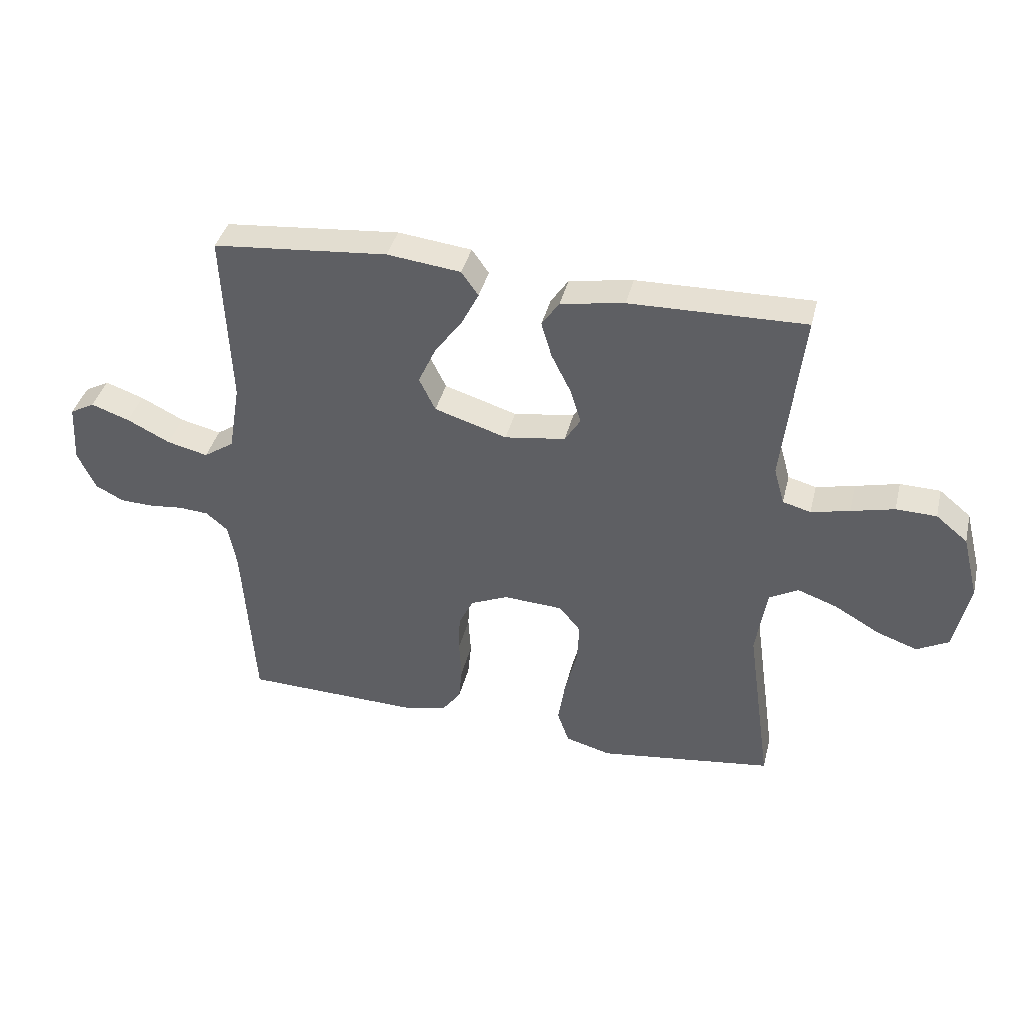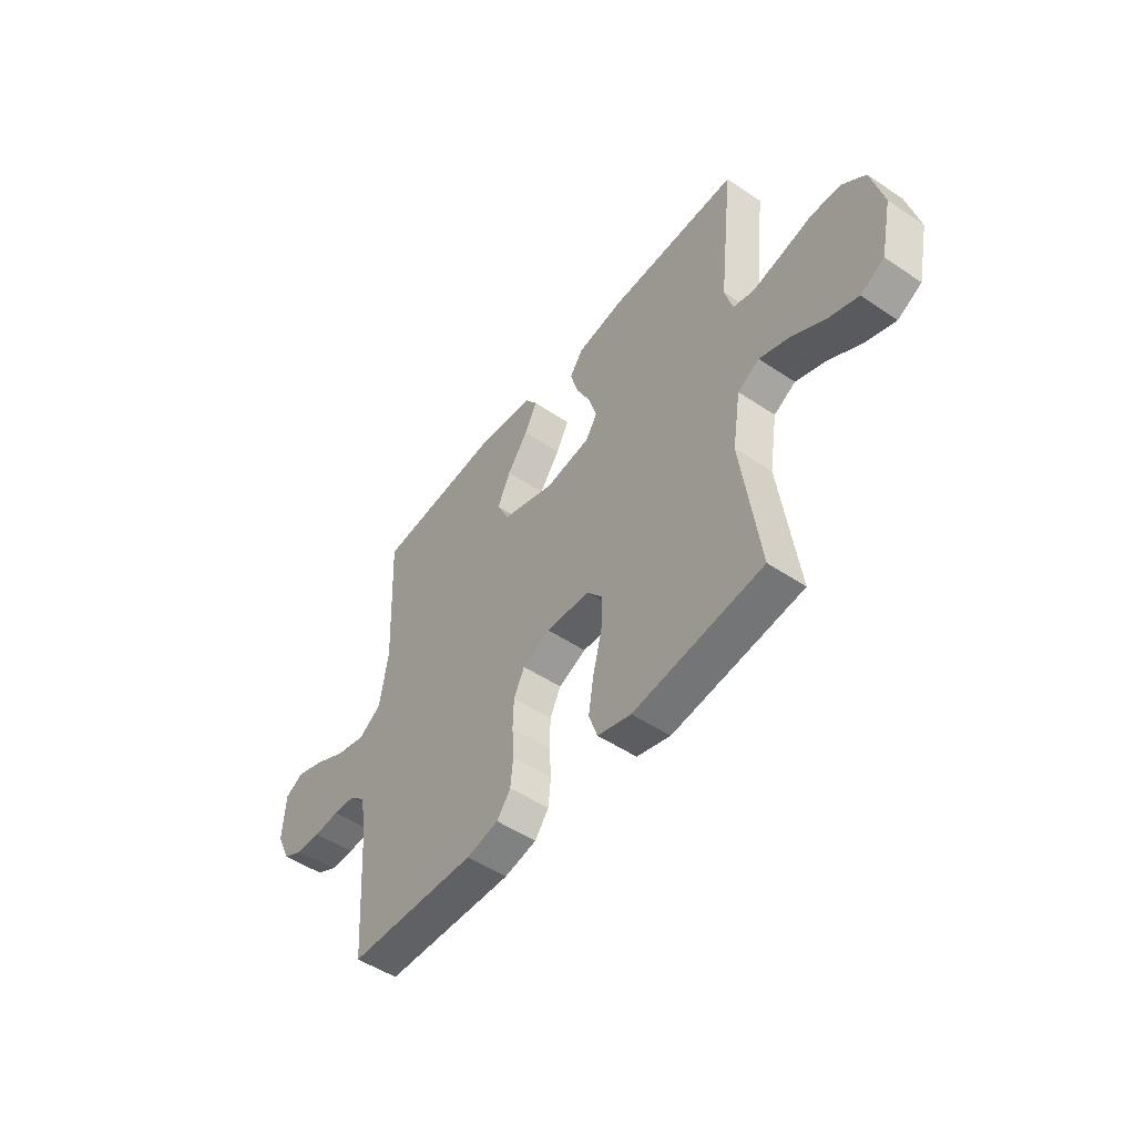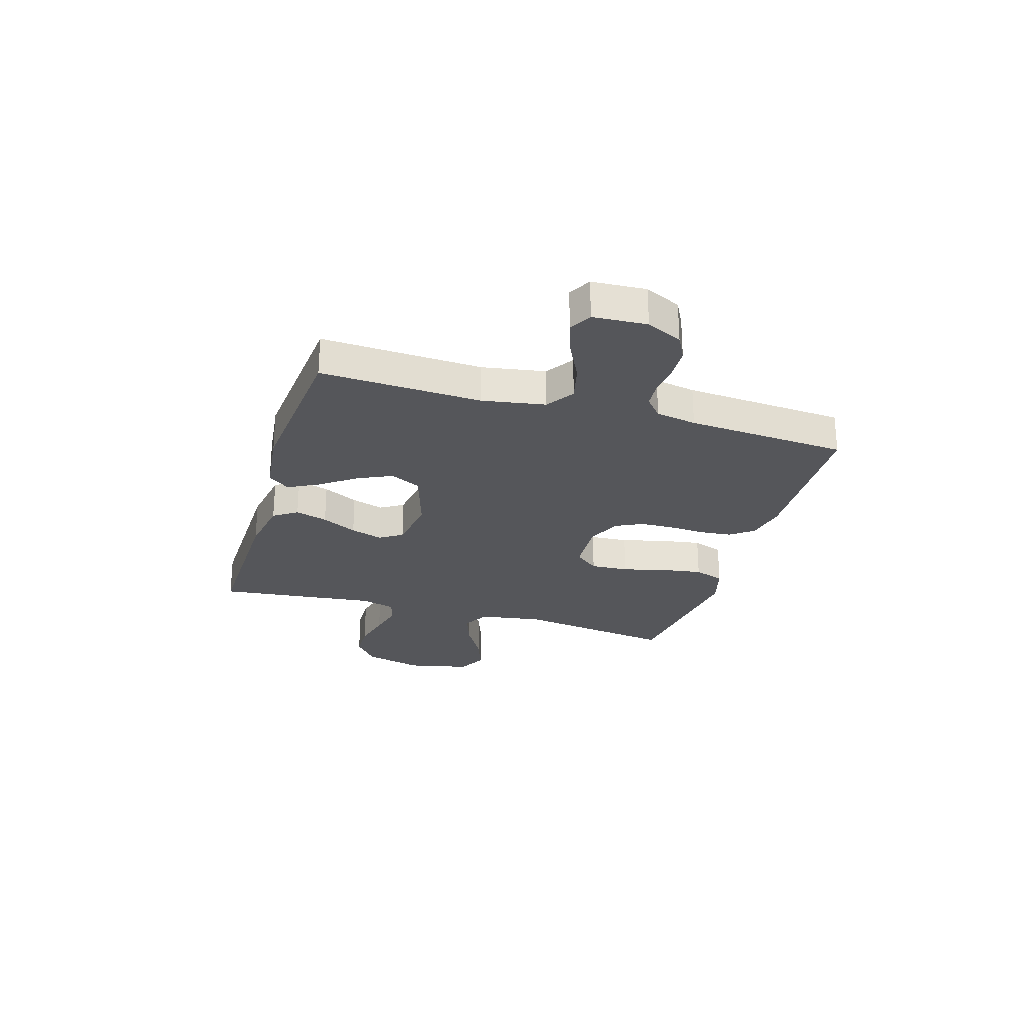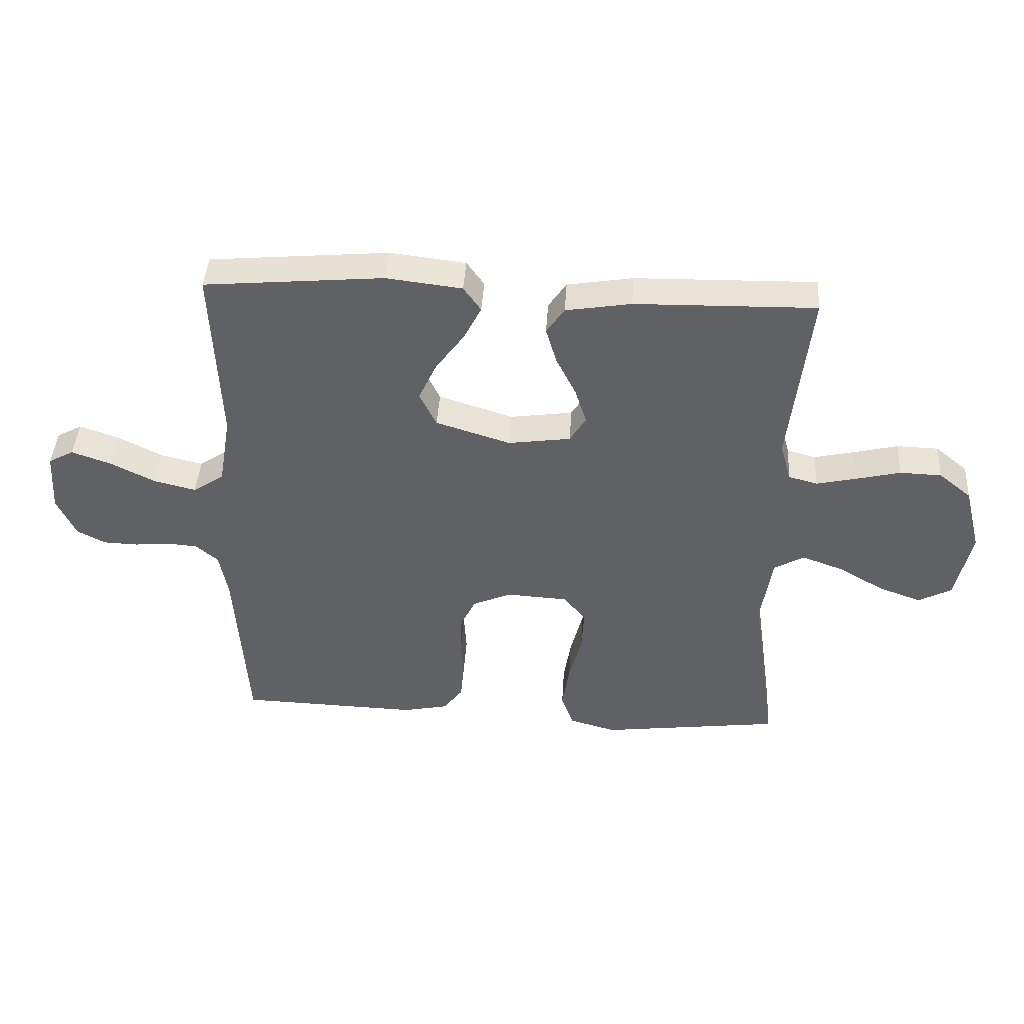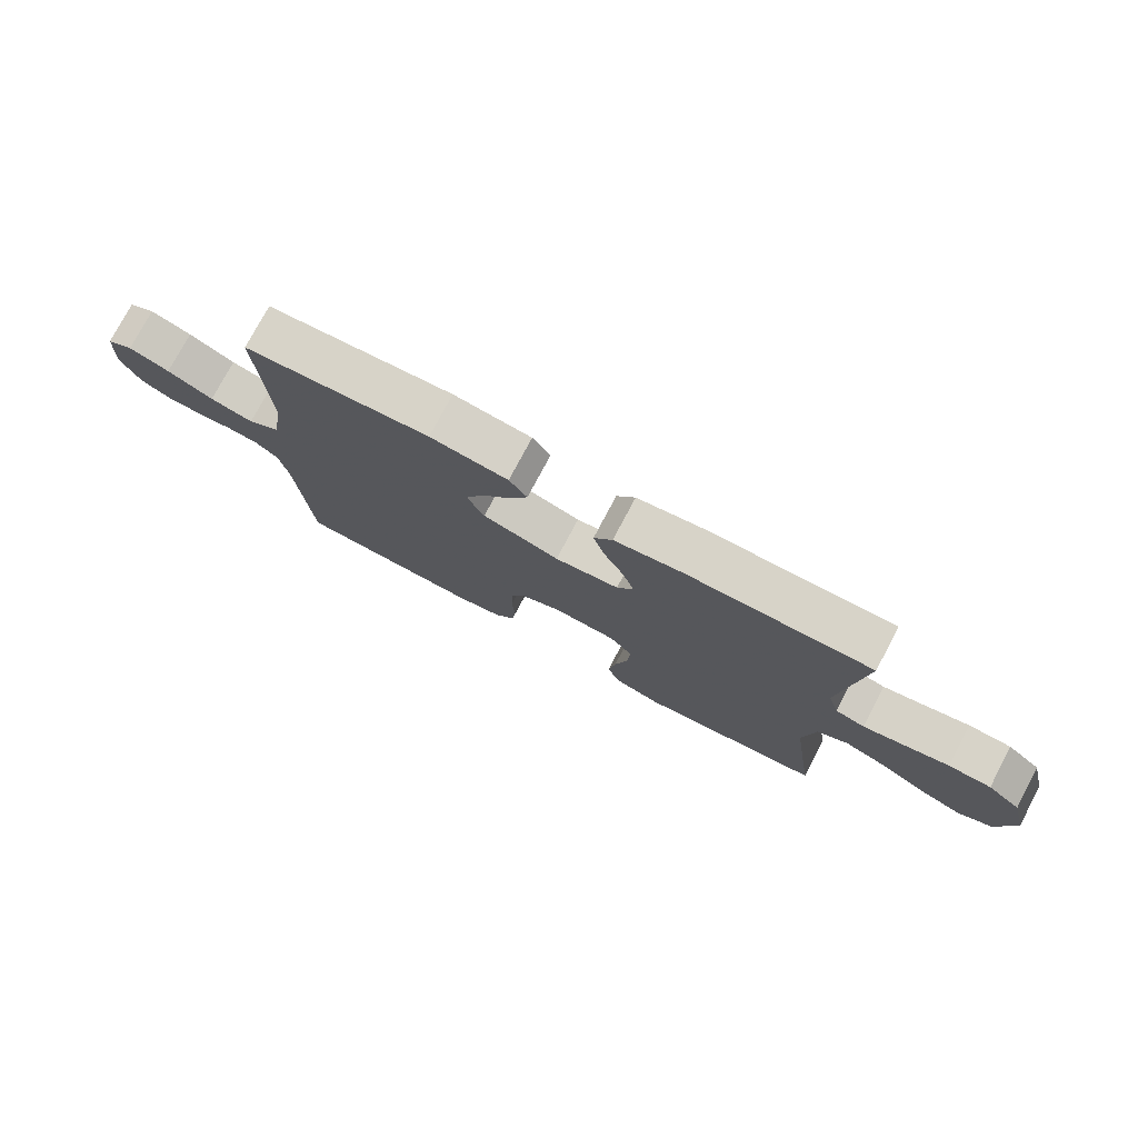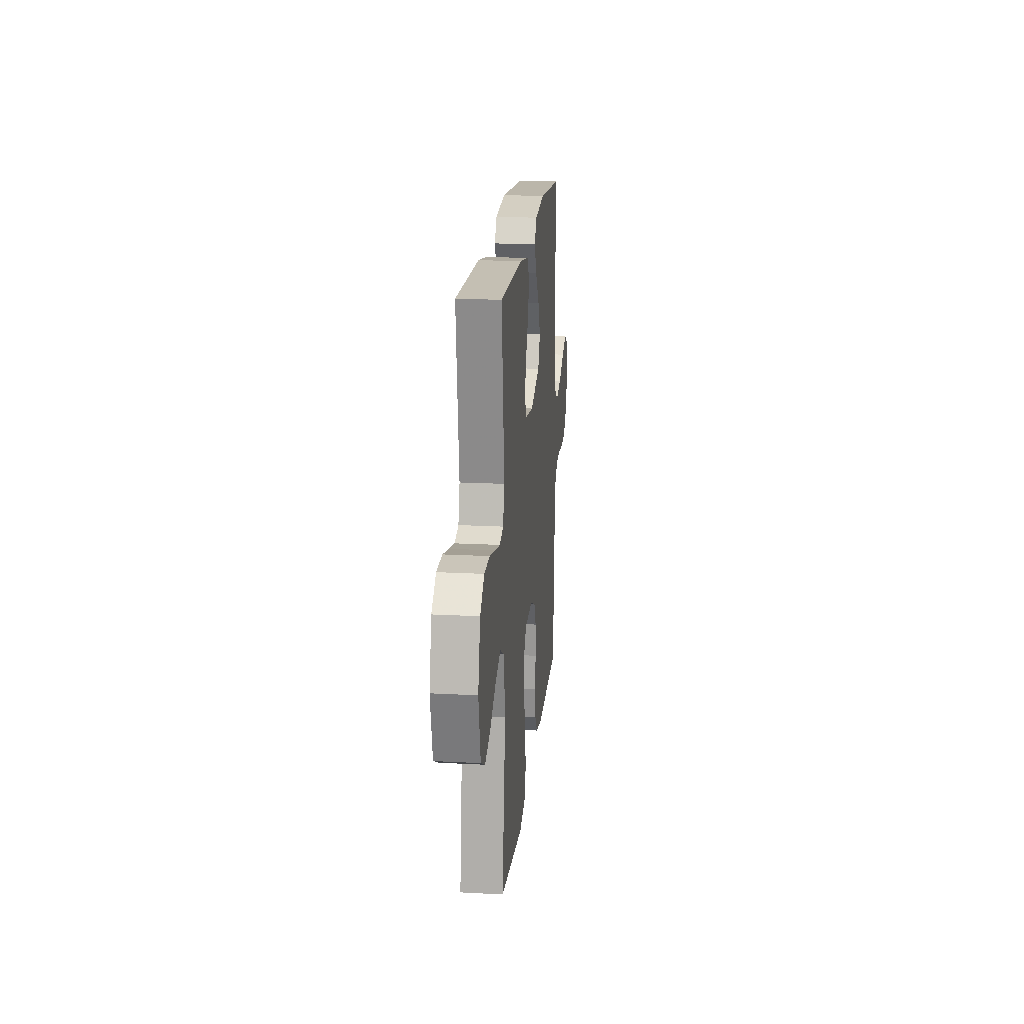
<metadata>
{"format":"obj","ext":"obj","renderer":"f3d","projection":"perspective","resolution":1024,"background":"white","views":[{"elev":39.2,"azim":-166.4,"up":"+Z"},{"elev":-50.1,"azim":-126.4,"up":"+Z"},{"elev":-26.1,"azim":73.3,"up":"+Y"},{"elev":42.6,"azim":-176.4,"up":"+Z"},{"elev":76.7,"azim":-152.1,"up":"+Z"},{"elev":19.0,"azim":-84.2,"up":"+Z"}]}
</metadata>
<code>
v -0.5 0.07 0.5
v -0.2 0.07 0.494
v -0.091 0.07 0.476
v -0.061 0.07 0.432
v -0.079 0.07 0.371
v -0.112 0.07 0.305
v -0.131 0.07 0.245
v -0.104 0.07 0.202
v 0 0.07 0.187
v 0.124 0.07 0.226
v 0.152 0.07 0.283
v 0.122 0.07 0.348
v 0.074 0.07 0.414
v 0.045 0.07 0.471
v 0.074 0.07 0.512
v 0.2 0.07 0.527
v 0.5 0.07 0.5
v 0.487 0.07 0.2
v 0.507 0.07 0.082
v 0.559 0.07 0.047
v 0.629 0.07 0.064
v 0.703 0.07 0.101
v 0.769 0.07 0.124
v 0.811 0.07 0.101
v 0.817 0.07 0
v 0.786 0.07 -0.067
v 0.738 0.07 -0.092
v 0.681 0.07 -0.094
v 0.622 0.07 -0.088
v 0.571 0.07 -0.092
v 0.534 0.07 -0.124
v 0.52 0.07 -0.2
v 0.5 0.07 -0.5
v 0.2 0.07 -0.509
v 0.125 0.07 -0.493
v 0.093 0.07 -0.45
v 0.087 0.07 -0.39
v 0.091 0.07 -0.323
v 0.089 0.07 -0.259
v 0.064 0.07 -0.208
v 0 0.07 -0.18
v -0.102 0.07 -0.186
v -0.139 0.07 -0.231
v -0.135 0.07 -0.302
v -0.114 0.07 -0.384
v -0.102 0.07 -0.46
v -0.122 0.07 -0.517
v -0.2 0.07 -0.539
v -0.5 0.07 -0.5
v -0.458 0.07 -0.2
v -0.477 0.07 -0.082
v -0.527 0.07 -0.054
v -0.596 0.07 -0.079
v -0.672 0.07 -0.123
v -0.742 0.07 -0.148
v -0.797 0.07 -0.119
v -0.823 0.07 0
v -0.795 0.07 0.11
v -0.741 0.07 0.154
v -0.672 0.07 0.156
v -0.598 0.07 0.138
v -0.532 0.07 0.123
v -0.484 0.07 0.136
v -0.466 0.07 0.2
v -0.5 0 0.5
v -0.2 0 0.494
v -0.091 0 0.476
v -0.061 0 0.432
v -0.079 0 0.371
v -0.112 0 0.305
v -0.131 0 0.245
v -0.104 0 0.202
v 0 0 0.187
v 0.124 0 0.226
v 0.152 0 0.283
v 0.122 0 0.348
v 0.074 0 0.414
v 0.045 0 0.471
v 0.074 0 0.512
v 0.2 0 0.527
v 0.5 0 0.5
v 0.487 0 0.2
v 0.507 0 0.082
v 0.559 0 0.047
v 0.629 0 0.064
v 0.703 0 0.101
v 0.769 0 0.124
v 0.811 0 0.101
v 0.817 0 0
v 0.786 0 -0.067
v 0.738 0 -0.092
v 0.681 0 -0.094
v 0.622 0 -0.088
v 0.571 0 -0.092
v 0.534 0 -0.124
v 0.52 0 -0.2
v 0.5 0 -0.5
v 0.2 0 -0.509
v 0.125 0 -0.493
v 0.093 0 -0.45
v 0.087 0 -0.39
v 0.091 0 -0.323
v 0.089 0 -0.259
v 0.064 0 -0.208
v 0 0 -0.18
v -0.102 0 -0.186
v -0.139 0 -0.231
v -0.135 0 -0.302
v -0.114 0 -0.384
v -0.102 0 -0.46
v -0.122 0 -0.517
v -0.2 0 -0.539
v -0.5 0 -0.5
v -0.458 0 -0.2
v -0.477 0 -0.082
v -0.527 0 -0.054
v -0.596 0 -0.079
v -0.672 0 -0.123
v -0.742 0 -0.148
v -0.797 0 -0.119
v -0.823 0 0
v -0.795 0 0.11
v -0.741 0 0.154
v -0.672 0 0.156
v -0.598 0 0.138
v -0.532 0 0.123
v -0.484 0 0.136
v -0.466 0 0.2
f 59 60 61
f 58 59 61
f 57 58 61
f 56 57 61
f 55 56 61
f 54 55 61
f 53 54 61
f 52 53 61 62
f 51 52 62 63
f 48 49 50
f 47 48 50
f 46 47 50
f 45 46 50
f 44 45 50
f 51 63 64
f 50 51 64
f 44 50 64
f 43 44 64
f 36 37 38
f 35 36 38
f 34 35 38
f 33 34 38
f 32 33 38
f 31 32 38 39
f 30 31 39 40
f 27 28 29
f 26 27 29
f 25 26 29
f 24 25 29
f 23 24 29
f 22 23 29
f 21 22 29
f 20 21 29 30
f 30 40 41
f 20 30 41
f 19 20 41
f 16 17 18
f 15 16 18
f 14 15 18
f 13 14 18
f 12 13 18
f 11 12 18 19
f 4 5 6
f 3 4 6
f 2 3 6
f 1 2 6
f 64 1 6
f 64 6 7
f 64 7 8
f 43 64 8
f 42 43 8
f 41 42 8 9
f 10 11 19 41
f 9 10 41
f 125 124 123
f 125 123 122
f 125 122 121
f 125 121 120
f 125 120 119
f 125 119 118
f 125 118 117
f 126 125 117 116
f 127 126 116 115
f 114 113 112
f 114 112 111
f 114 111 110
f 114 110 109
f 114 109 108
f 128 127 115
f 128 115 114
f 128 114 108
f 128 108 107
f 102 101 100
f 102 100 99
f 102 99 98
f 102 98 97
f 102 97 96
f 103 102 96 95
f 104 103 95 94
f 93 92 91
f 93 91 90
f 93 90 89
f 93 89 88
f 93 88 87
f 93 87 86
f 93 86 85
f 94 93 85 84
f 105 104 94
f 105 94 84
f 105 84 83
f 82 81 80
f 82 80 79
f 82 79 78
f 82 78 77
f 82 77 76
f 83 82 76 75
f 70 69 68
f 70 68 67
f 70 67 66
f 70 66 65
f 70 65 128
f 71 70 128
f 72 71 128
f 72 128 107
f 72 107 106
f 73 72 106 105
f 105 83 75 74
f 105 74 73
f 1 65 66 2
f 2 66 67 3
f 3 67 68 4
f 4 68 69 5
f 5 69 70 6
f 6 70 71 7
f 7 71 72 8
f 8 72 73 9
f 9 73 74 10
f 10 74 75 11
f 11 75 76 12
f 12 76 77 13
f 13 77 78 14
f 14 78 79 15
f 15 79 80 16
f 16 80 81 17
f 17 81 82 18
f 18 82 83 19
f 19 83 84 20
f 20 84 85 21
f 21 85 86 22
f 22 86 87 23
f 23 87 88 24
f 24 88 89 25
f 25 89 90 26
f 26 90 91 27
f 27 91 92 28
f 28 92 93 29
f 29 93 94 30
f 30 94 95 31
f 31 95 96 32
f 32 96 97 33
f 33 97 98 34
f 34 98 99 35
f 35 99 100 36
f 36 100 101 37
f 37 101 102 38
f 38 102 103 39
f 39 103 104 40
f 40 104 105 41
f 41 105 106 42
f 42 106 107 43
f 43 107 108 44
f 44 108 109 45
f 45 109 110 46
f 46 110 111 47
f 47 111 112 48
f 48 112 113 49
f 49 113 114 50
f 50 114 115 51
f 51 115 116 52
f 52 116 117 53
f 53 117 118 54
f 54 118 119 55
f 55 119 120 56
f 56 120 121 57
f 57 121 122 58
f 58 122 123 59
f 59 123 124 60
f 60 124 125 61
f 61 125 126 62
f 62 126 127 63
f 63 127 128 64
f 64 128 65 1

</code>
